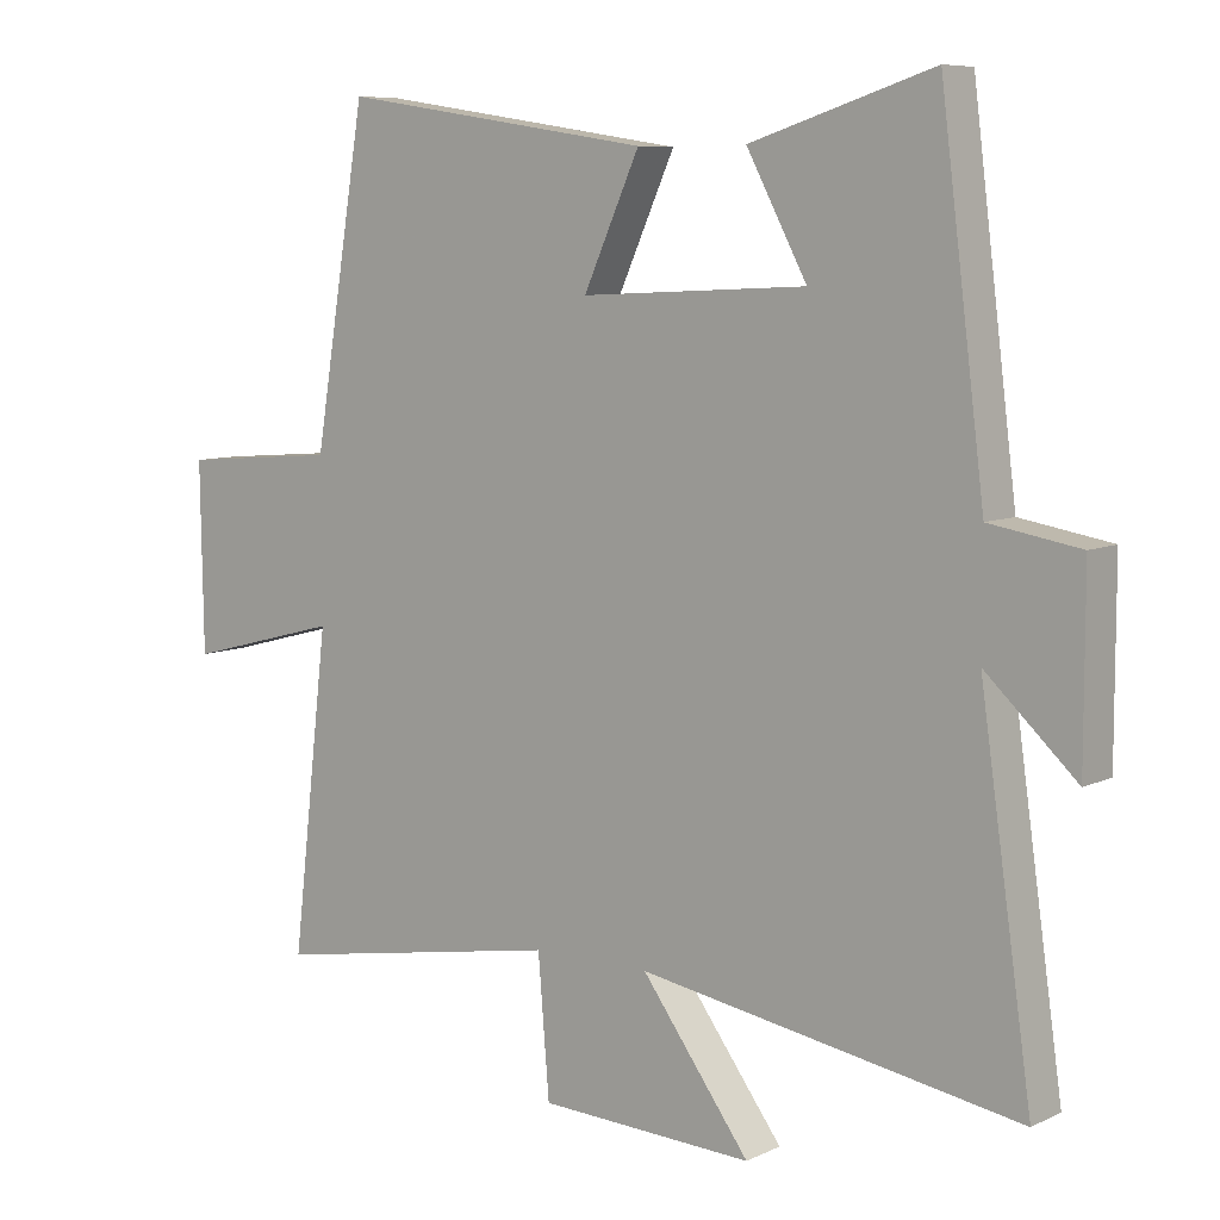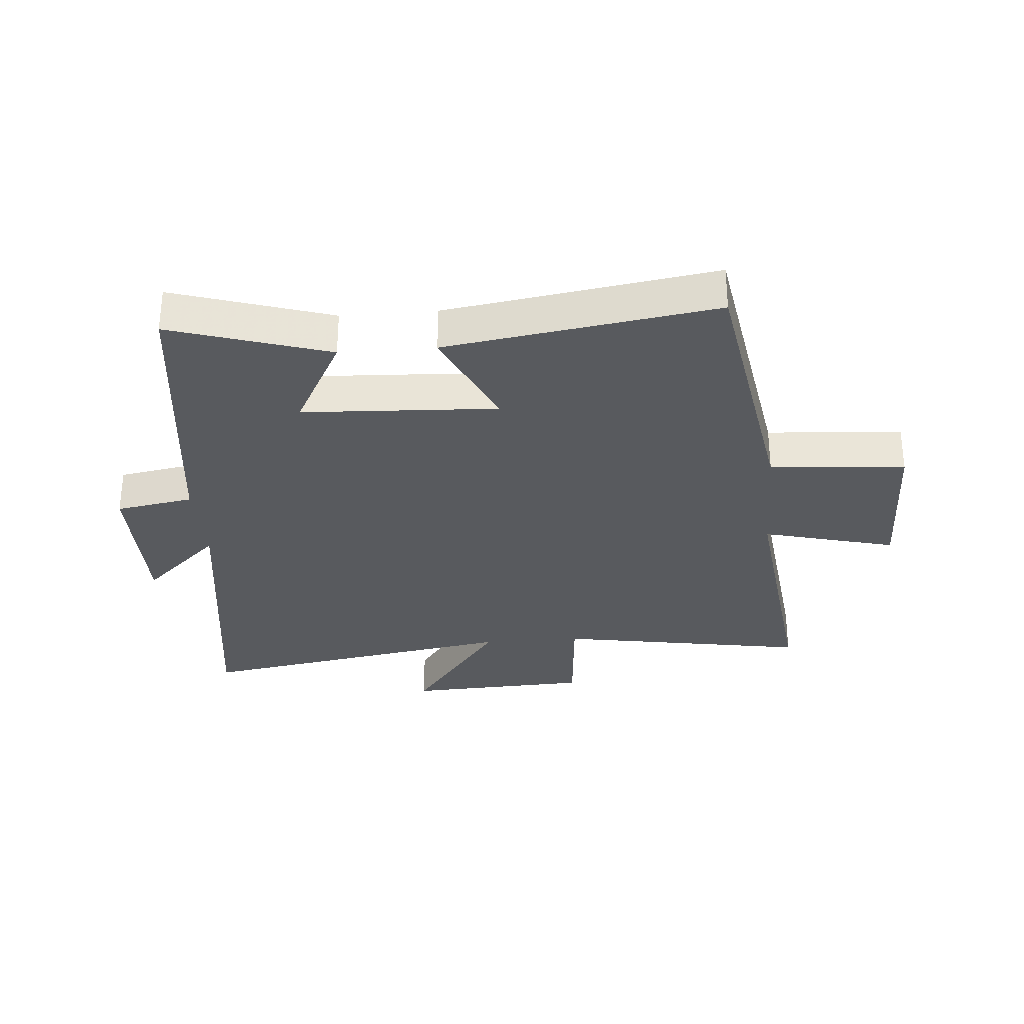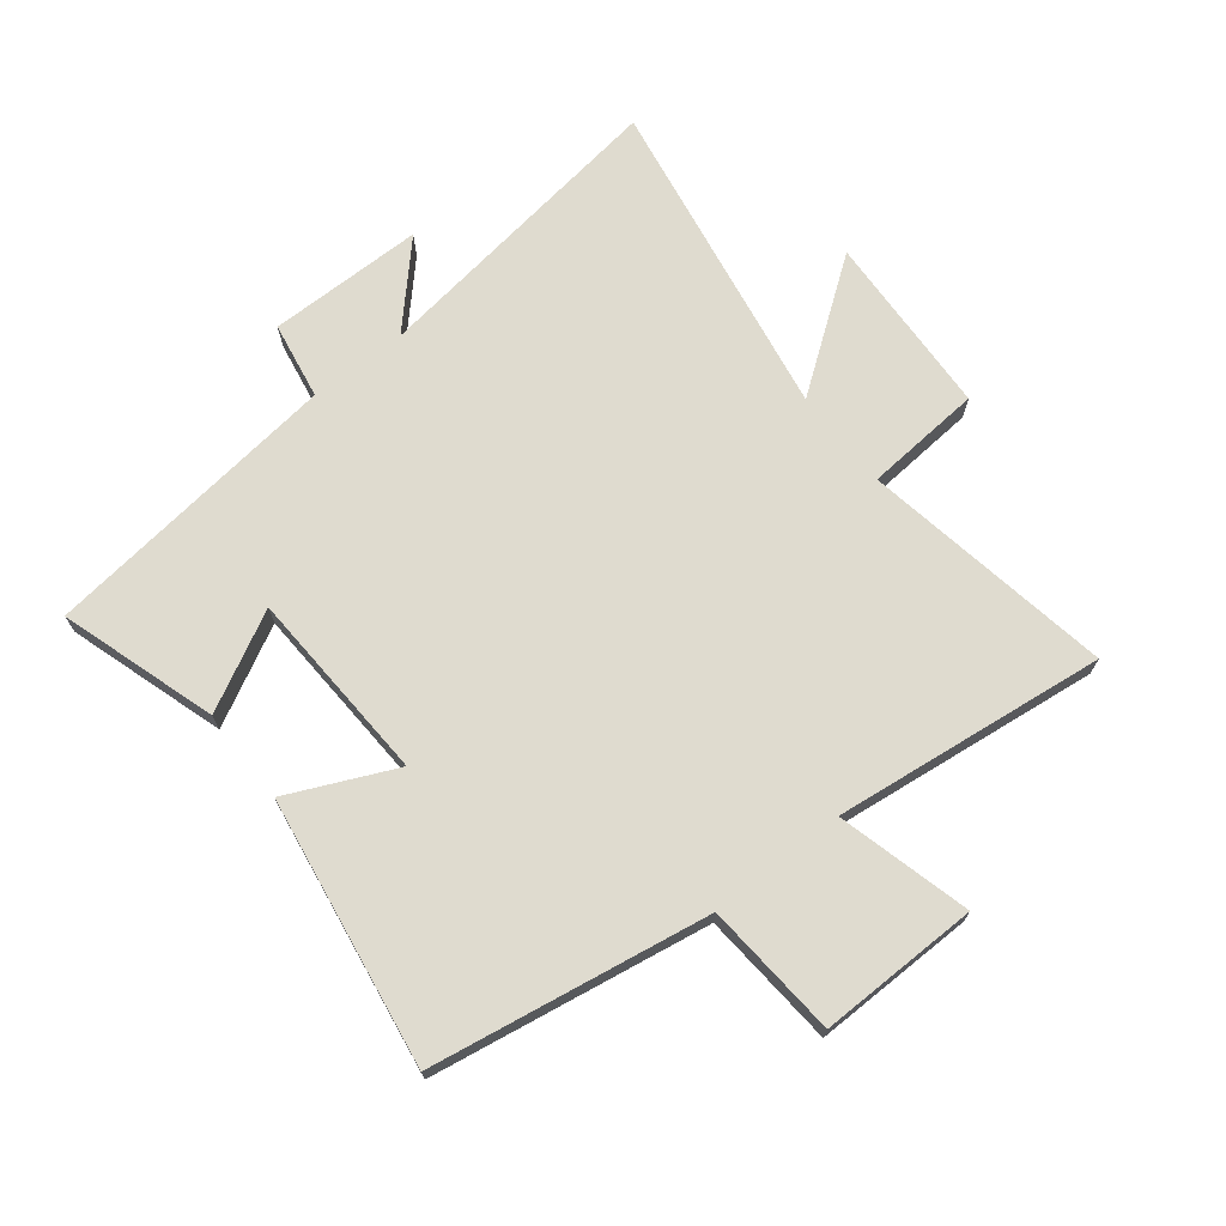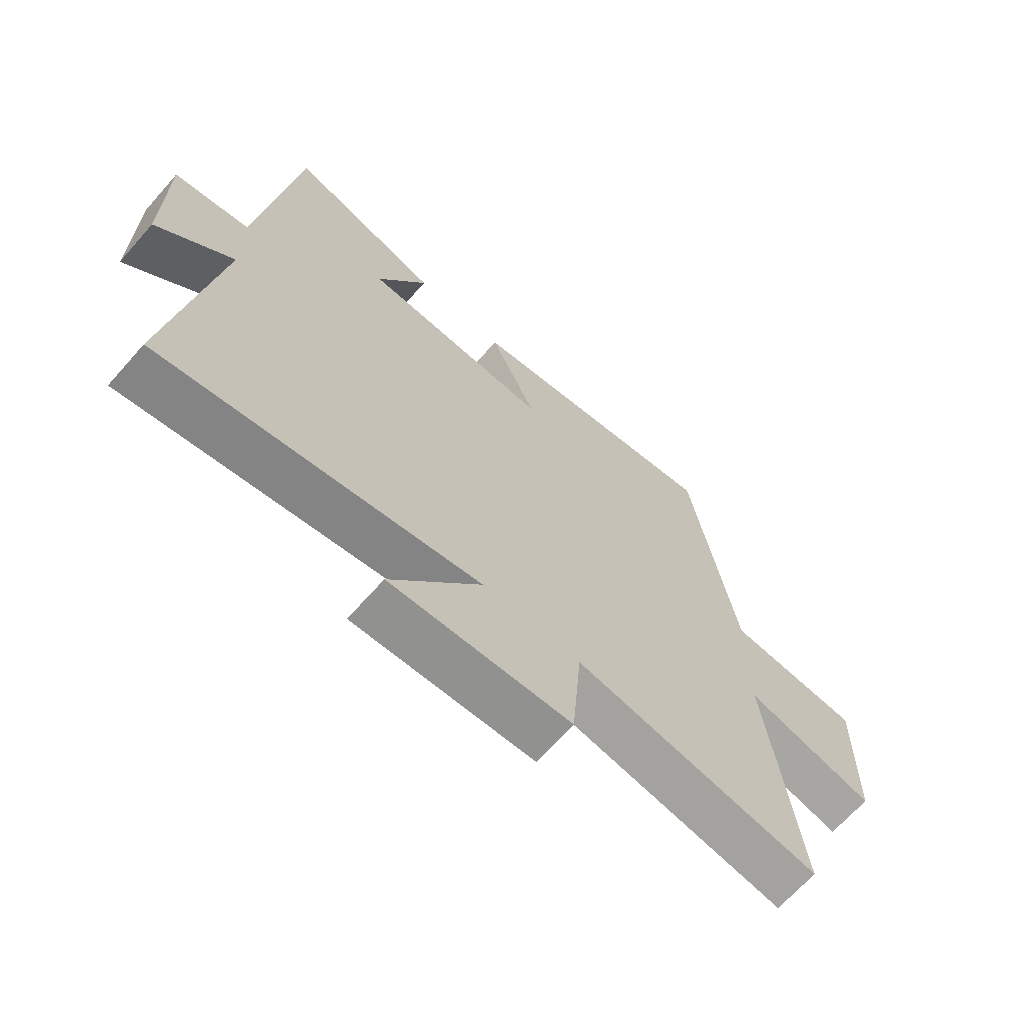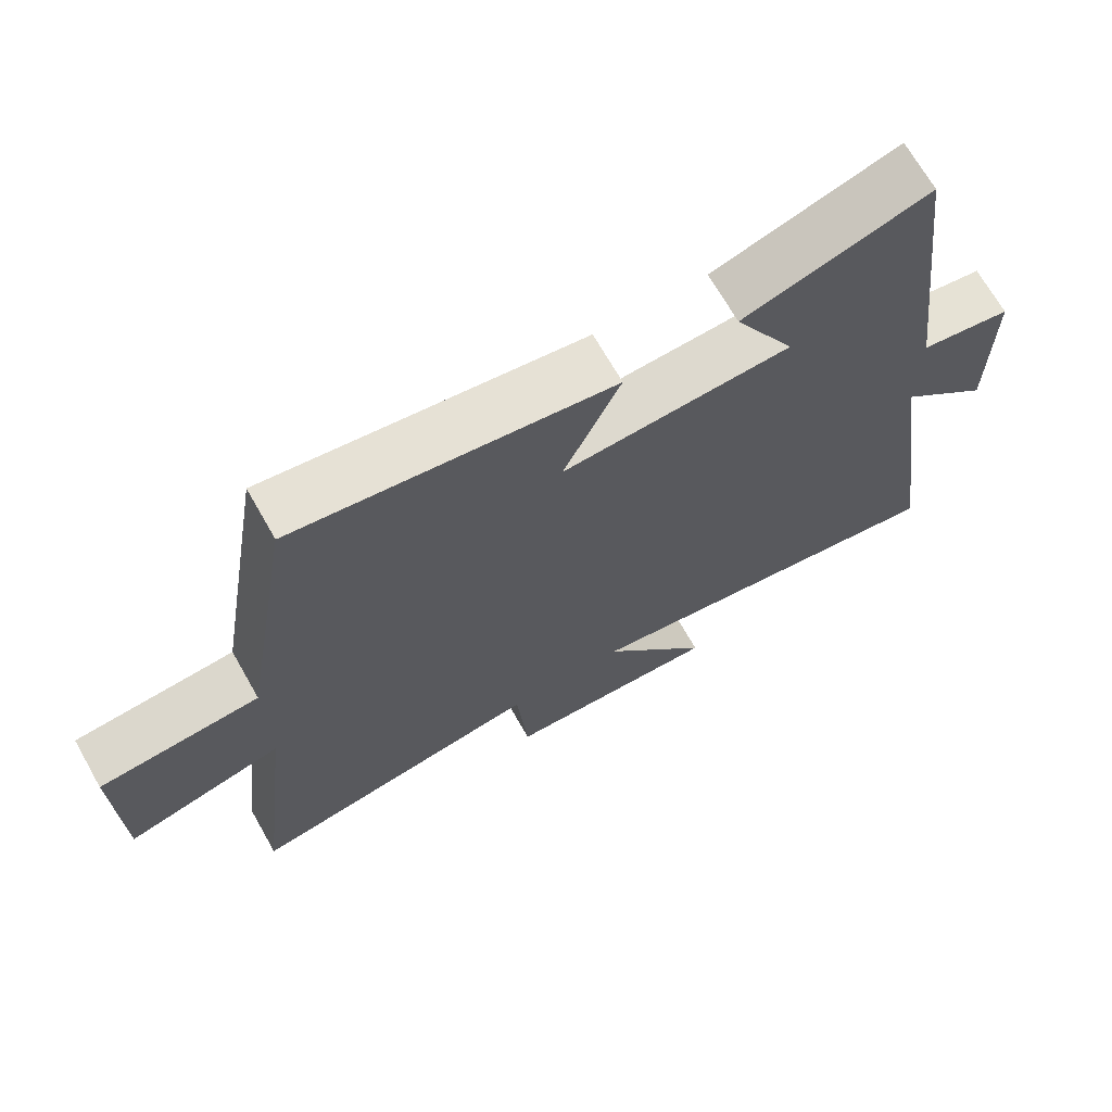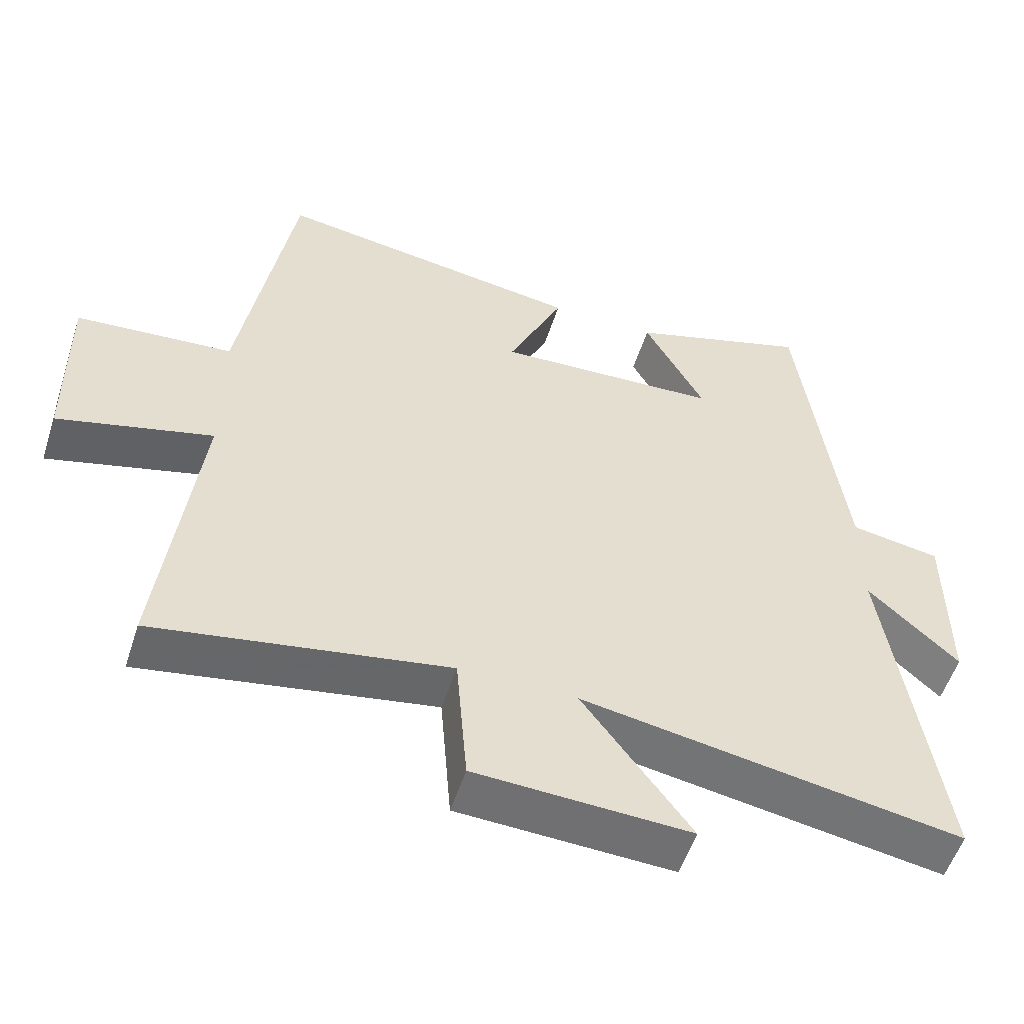
<metadata>
{"format":"obj","ext":"obj","renderer":"f3d","projection":"perspective","resolution":1024,"background":"white","views":[{"elev":7.8,"azim":-142.3,"up":"+Z"},{"elev":-30.6,"azim":4.7,"up":"+Y"},{"elev":70.3,"azim":51.9,"up":"+Y"},{"elev":-67.4,"azim":-41.5,"up":"+Z"},{"elev":69.5,"azim":150.3,"up":"+Z"},{"elev":-54.5,"azim":162.2,"up":"+Z"}]}
</metadata>
<code>
v -0.437 0.07 0.583
v -0.177 0.07 0.5
v -0.263 0.07 0.339
v 0.059 0.07 0.323
v -0.021 0.07 0.5
v 0.424 0.07 0.568
v 0.5 0.07 0.107
v 0.725 0.07 0.089
v 0.721 0.07 -0.177
v 0.5 0.07 -0.119
v 0.553 0.07 -0.572
v 0.135 0.07 -0.5
v 0.119 0.07 -0.696
v -0.187 0.07 -0.71
v -0.033 0.07 -0.5
v -0.574 0.07 -0.592
v -0.5 0.07 -0.078
v -0.629 0.07 -0.198
v -0.629 0.07 0.062
v -0.5 0.07 0.084
v -0.437 0 0.583
v -0.177 0 0.5
v -0.263 0 0.339
v 0.059 0 0.323
v -0.021 0 0.5
v 0.424 0 0.568
v 0.5 0 0.107
v 0.725 0 0.089
v 0.721 0 -0.177
v 0.5 0 -0.119
v 0.553 0 -0.572
v 0.135 0 -0.5
v 0.119 0 -0.696
v -0.187 0 -0.71
v -0.033 0 -0.5
v -0.574 0 -0.592
v -0.5 0 -0.078
v -0.629 0 -0.198
v -0.629 0 0.062
v -0.5 0 0.084
f 17 18 19 20
f 17 20 1 2
f 15 16 17
f 12 13 14 15
f 12 15 17
f 10 11 12 17
f 7 8 9 10
f 4 5 6 7
f 3 4 7 10
f 17 2 3
f 3 10 17
f 40 39 38 37
f 22 21 40 37
f 37 36 35
f 35 34 33 32
f 37 35 32
f 37 32 31 30
f 30 29 28 27
f 27 26 25 24
f 30 27 24 23
f 23 22 37
f 37 30 23
f 1 21 22 2
f 2 22 23 3
f 3 23 24 4
f 4 24 25 5
f 5 25 26 6
f 6 26 27 7
f 7 27 28 8
f 8 28 29 9
f 9 29 30 10
f 10 30 31 11
f 11 31 32 12
f 12 32 33 13
f 13 33 34 14
f 14 34 35 15
f 15 35 36 16
f 16 36 37 17
f 17 37 38 18
f 18 38 39 19
f 19 39 40 20
f 20 40 21 1

</code>
